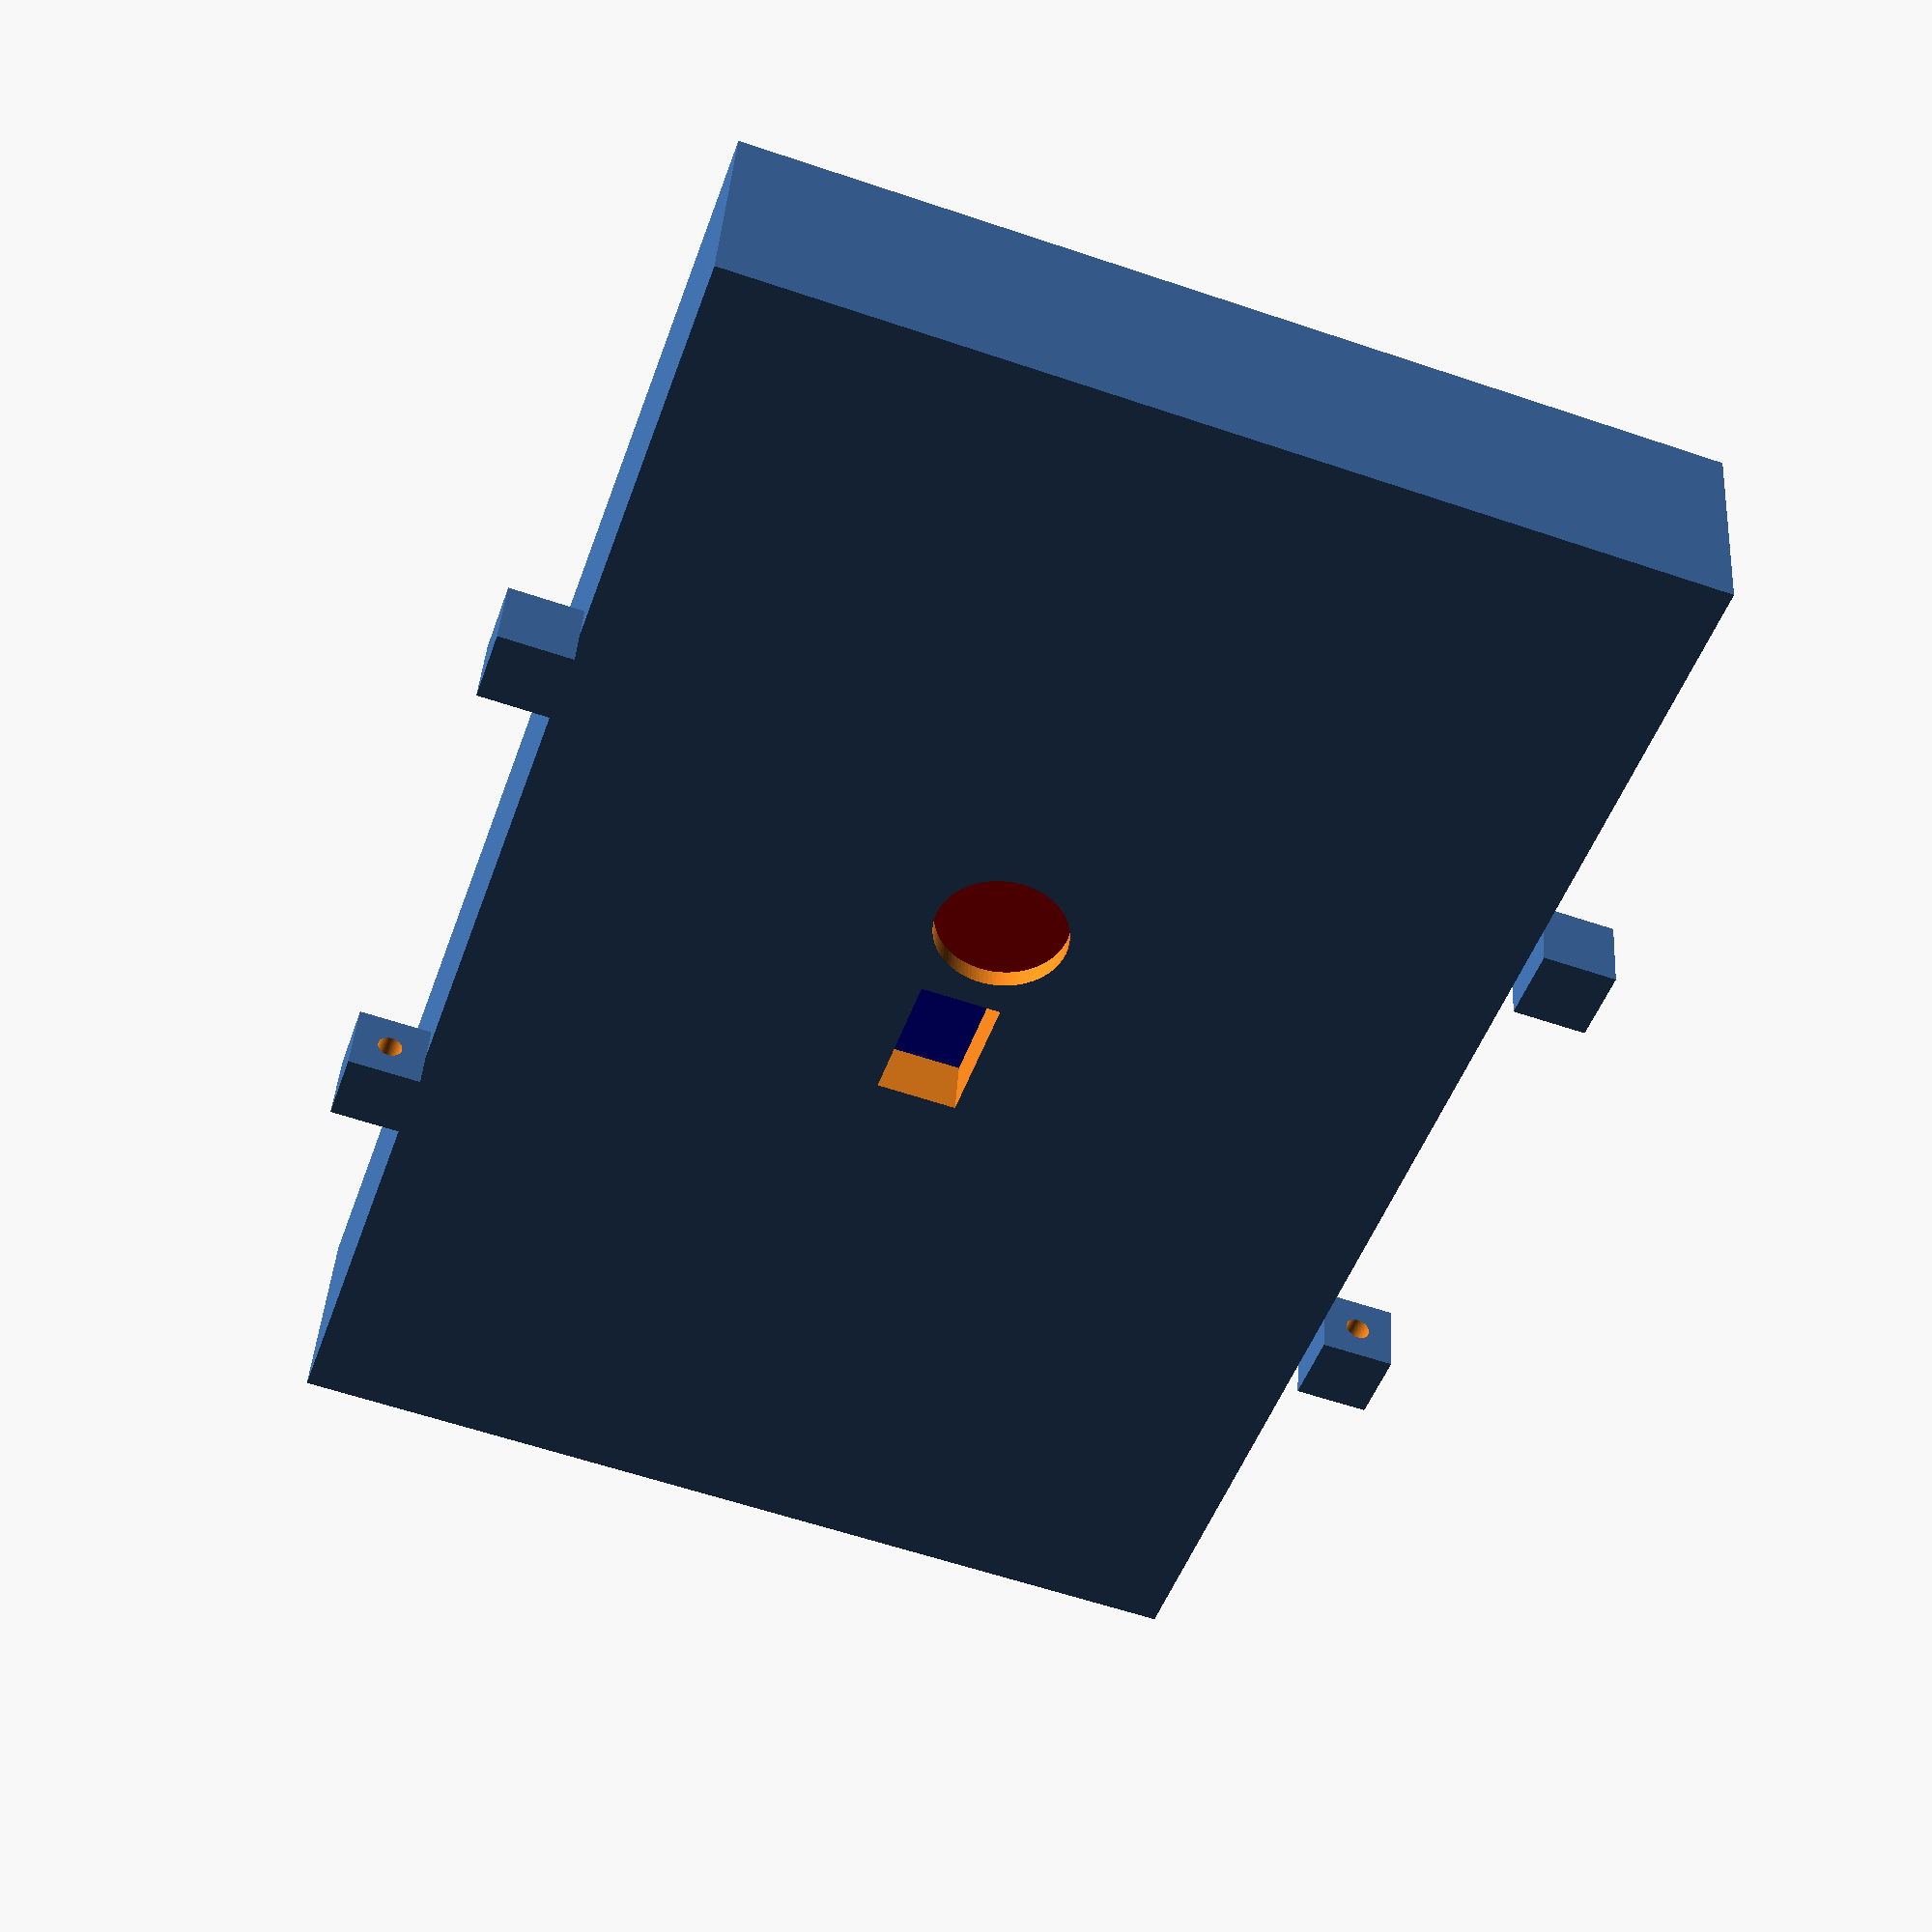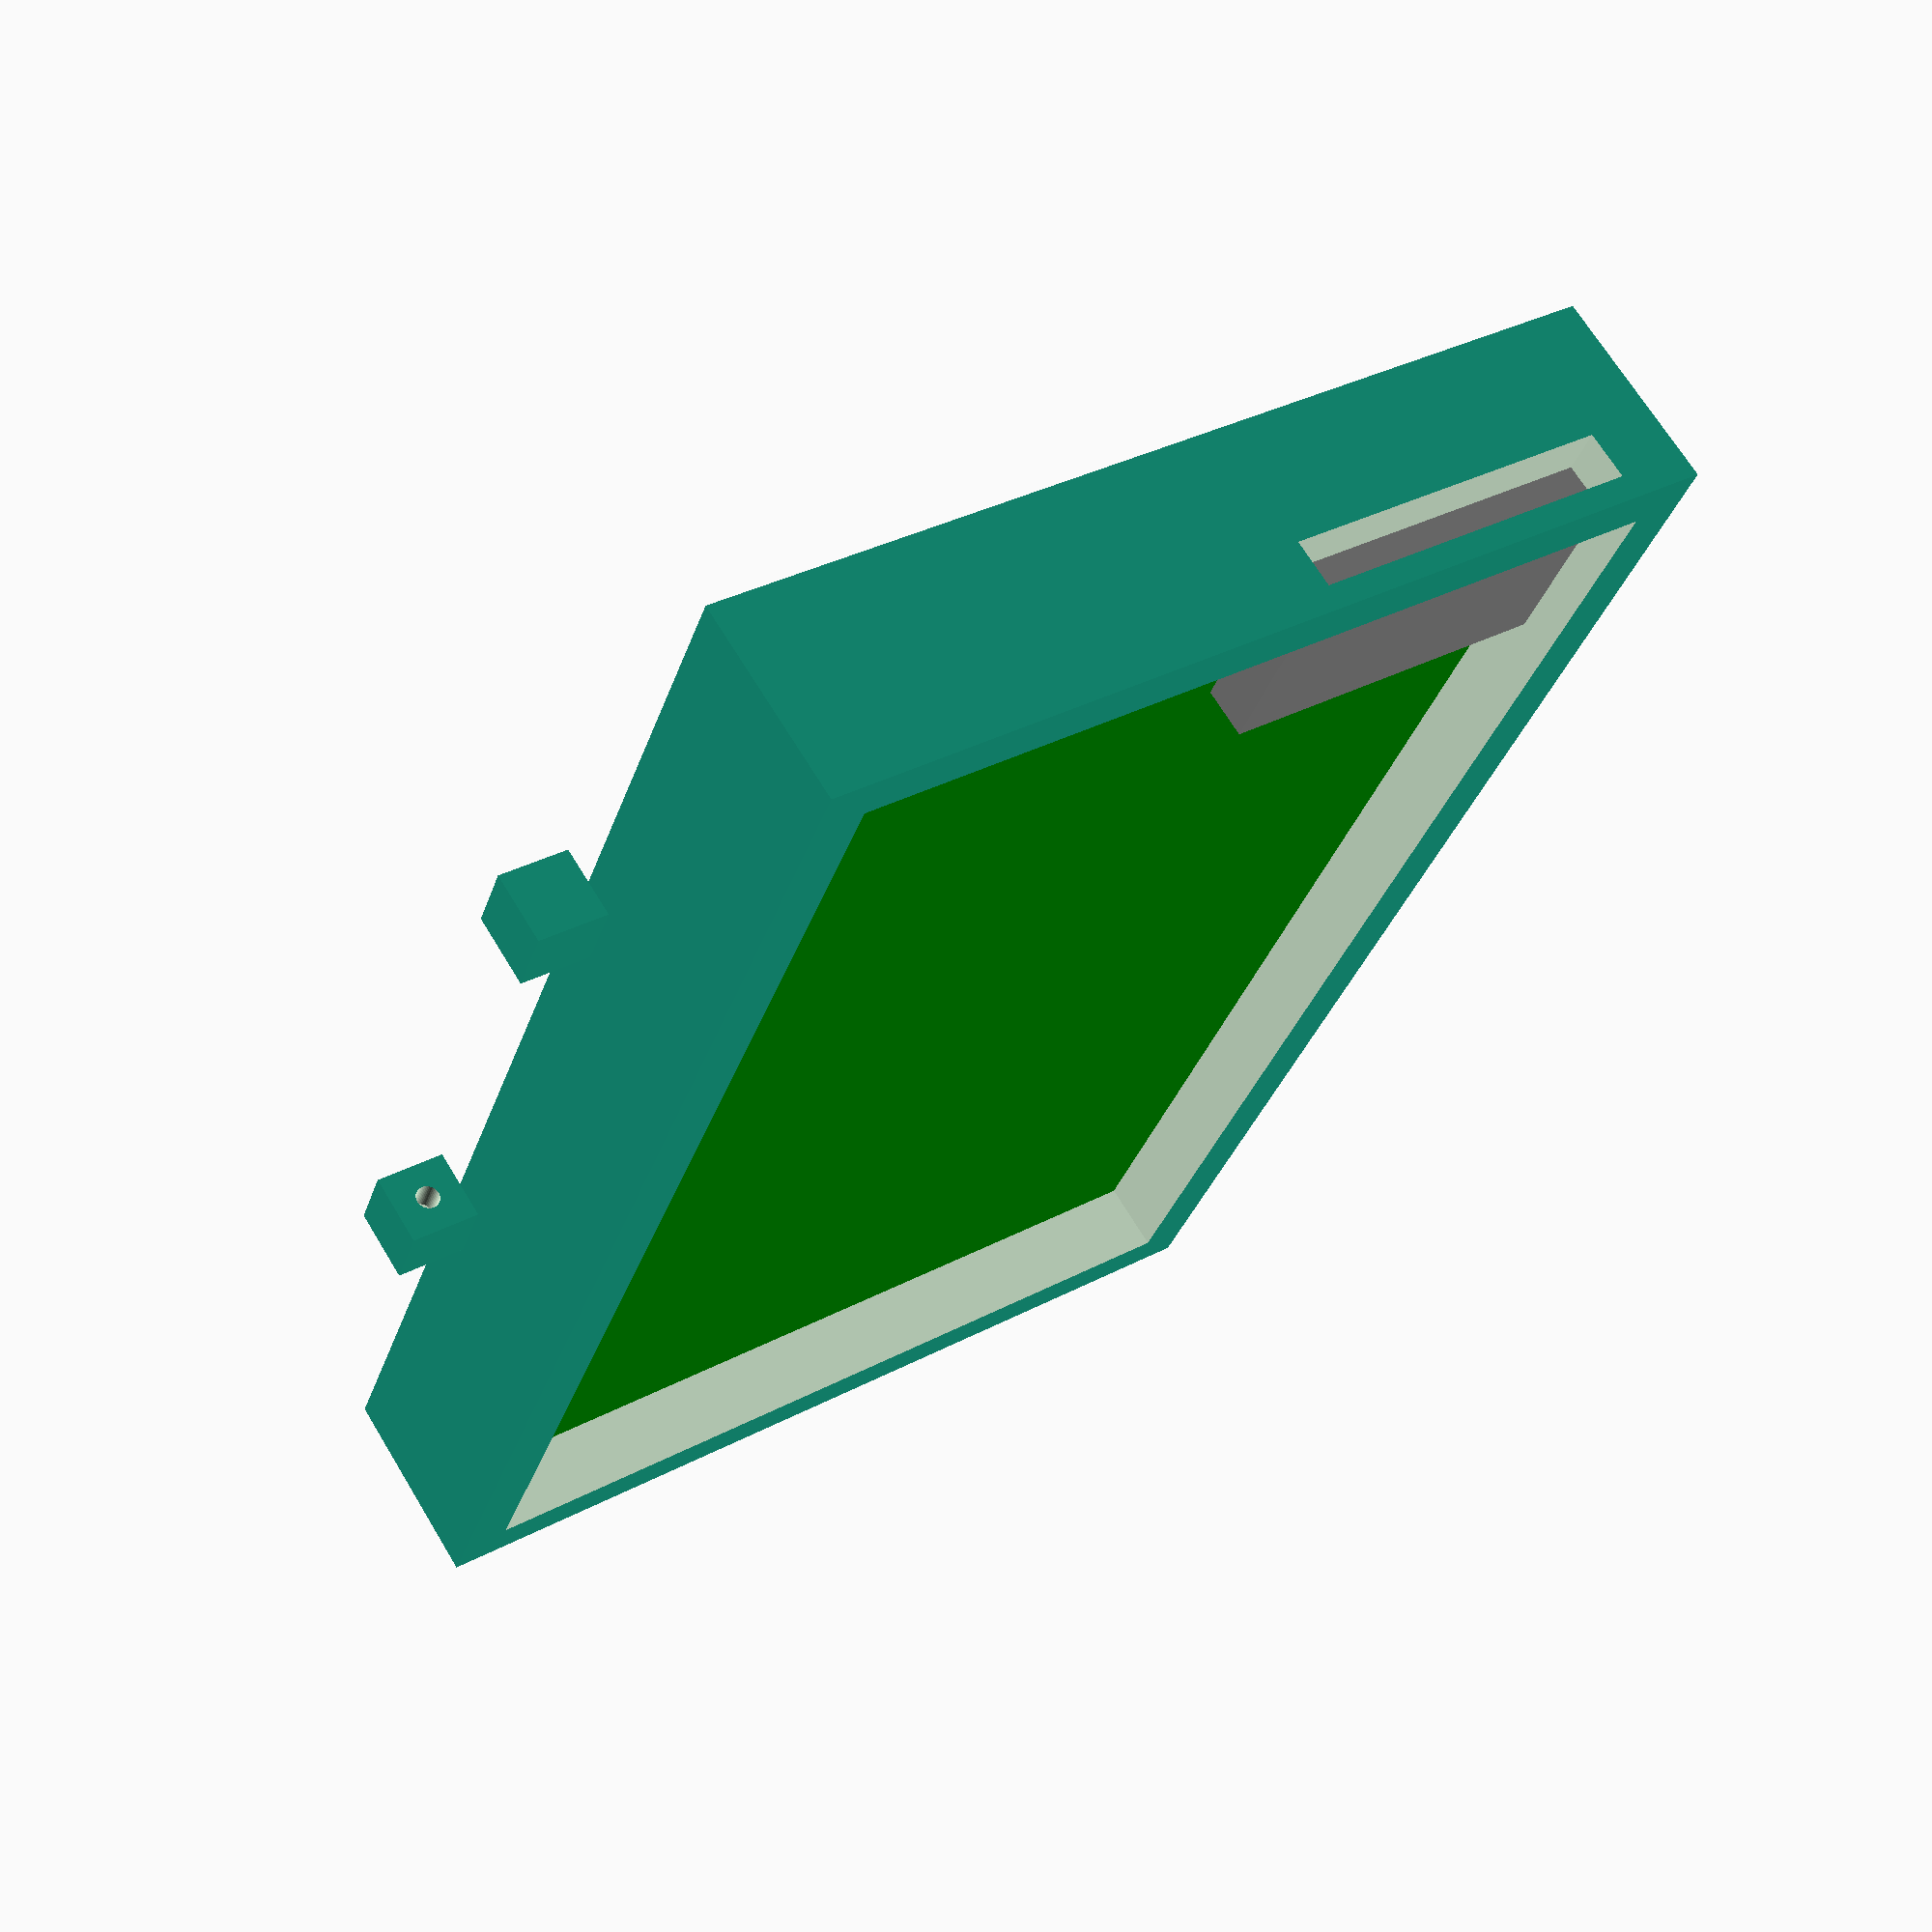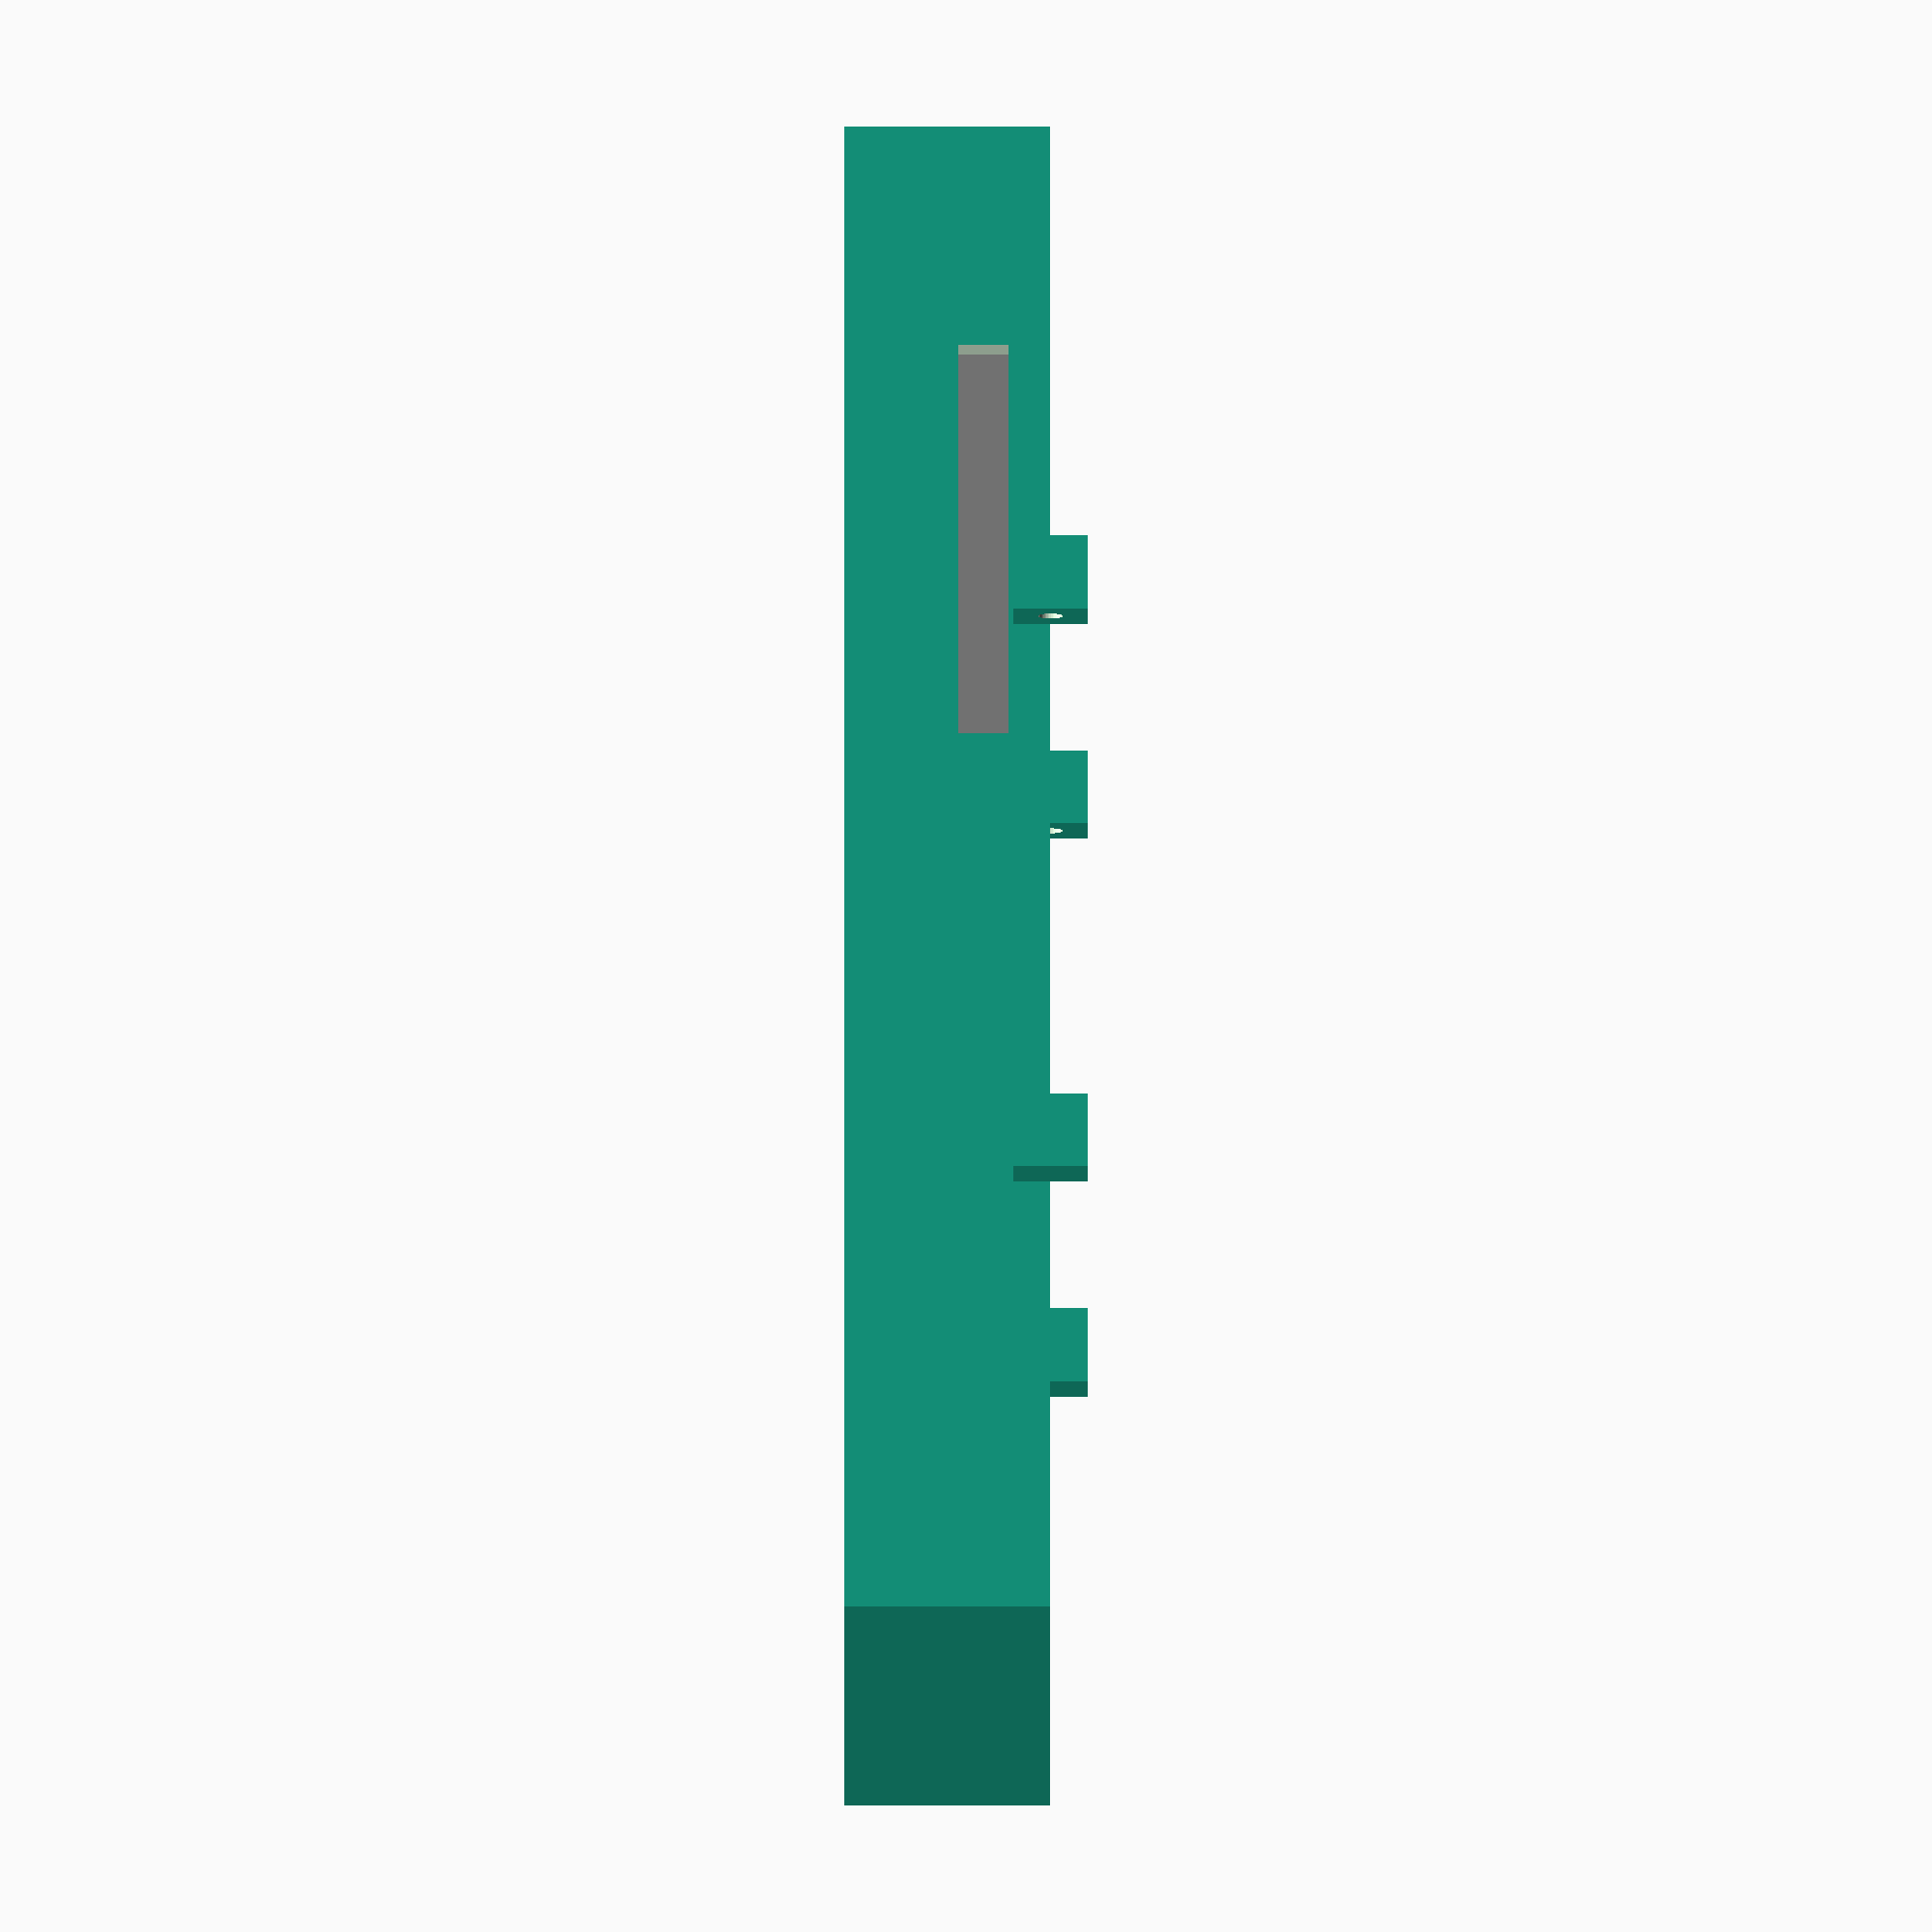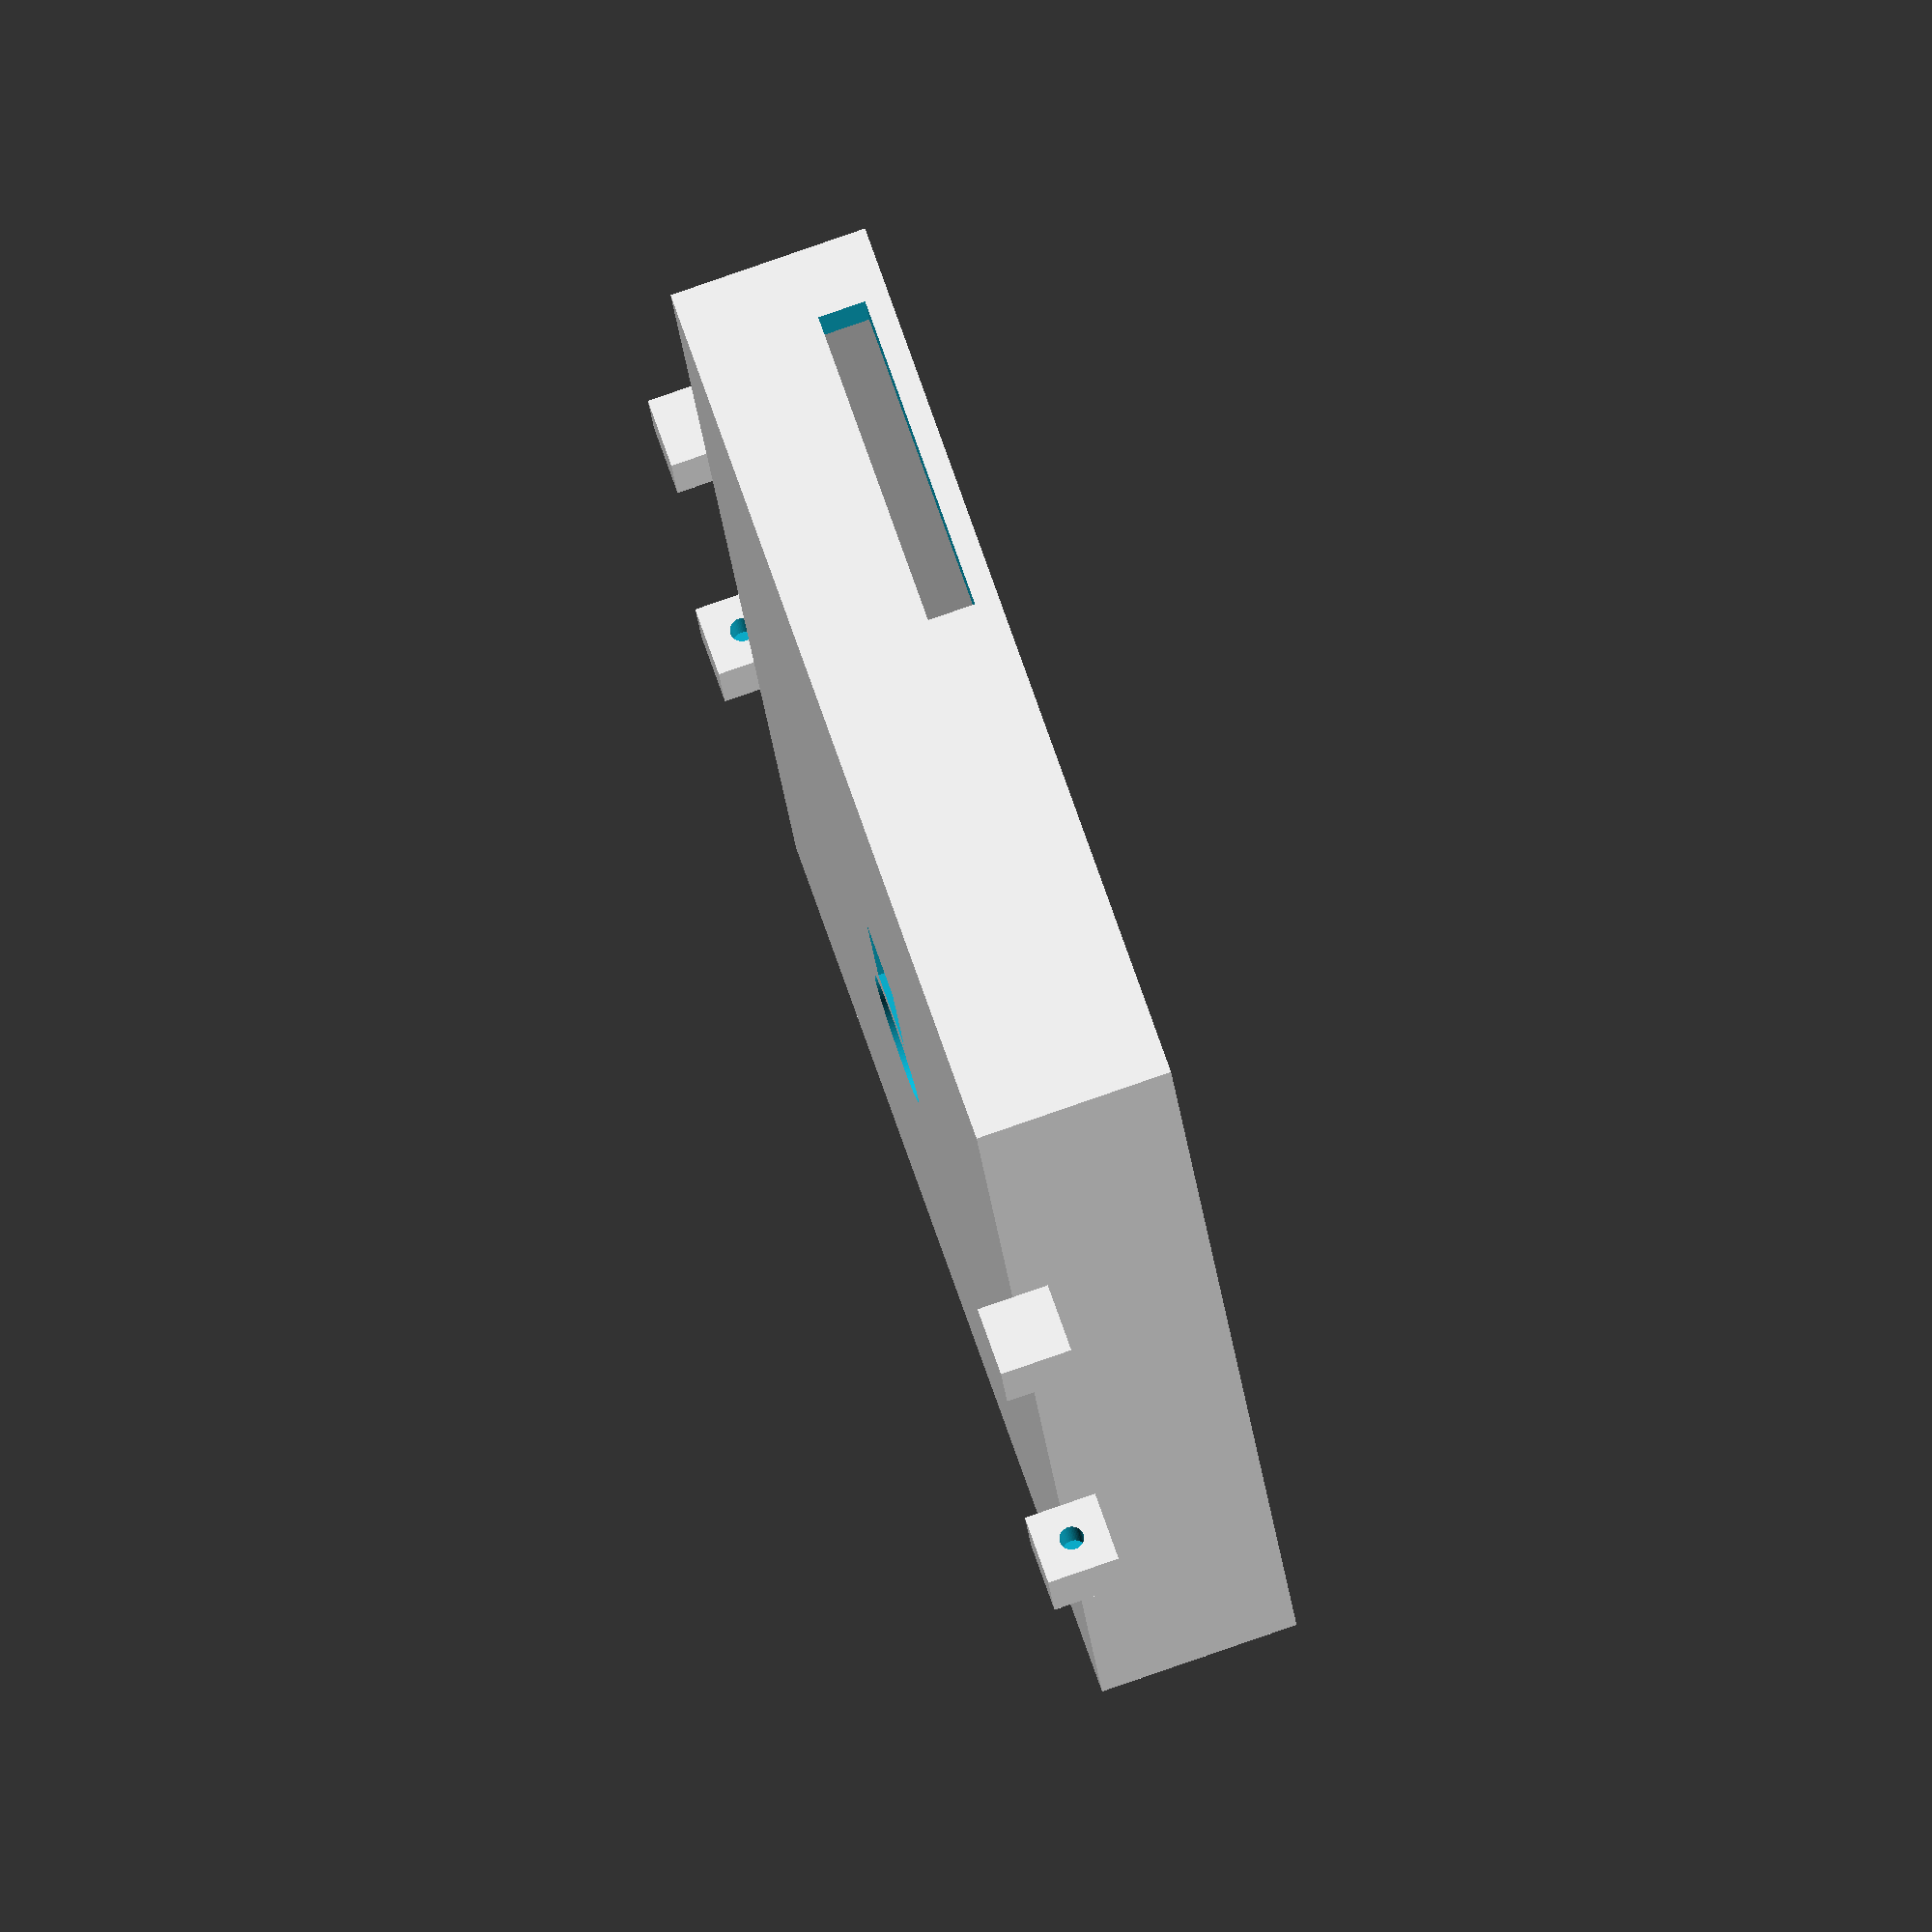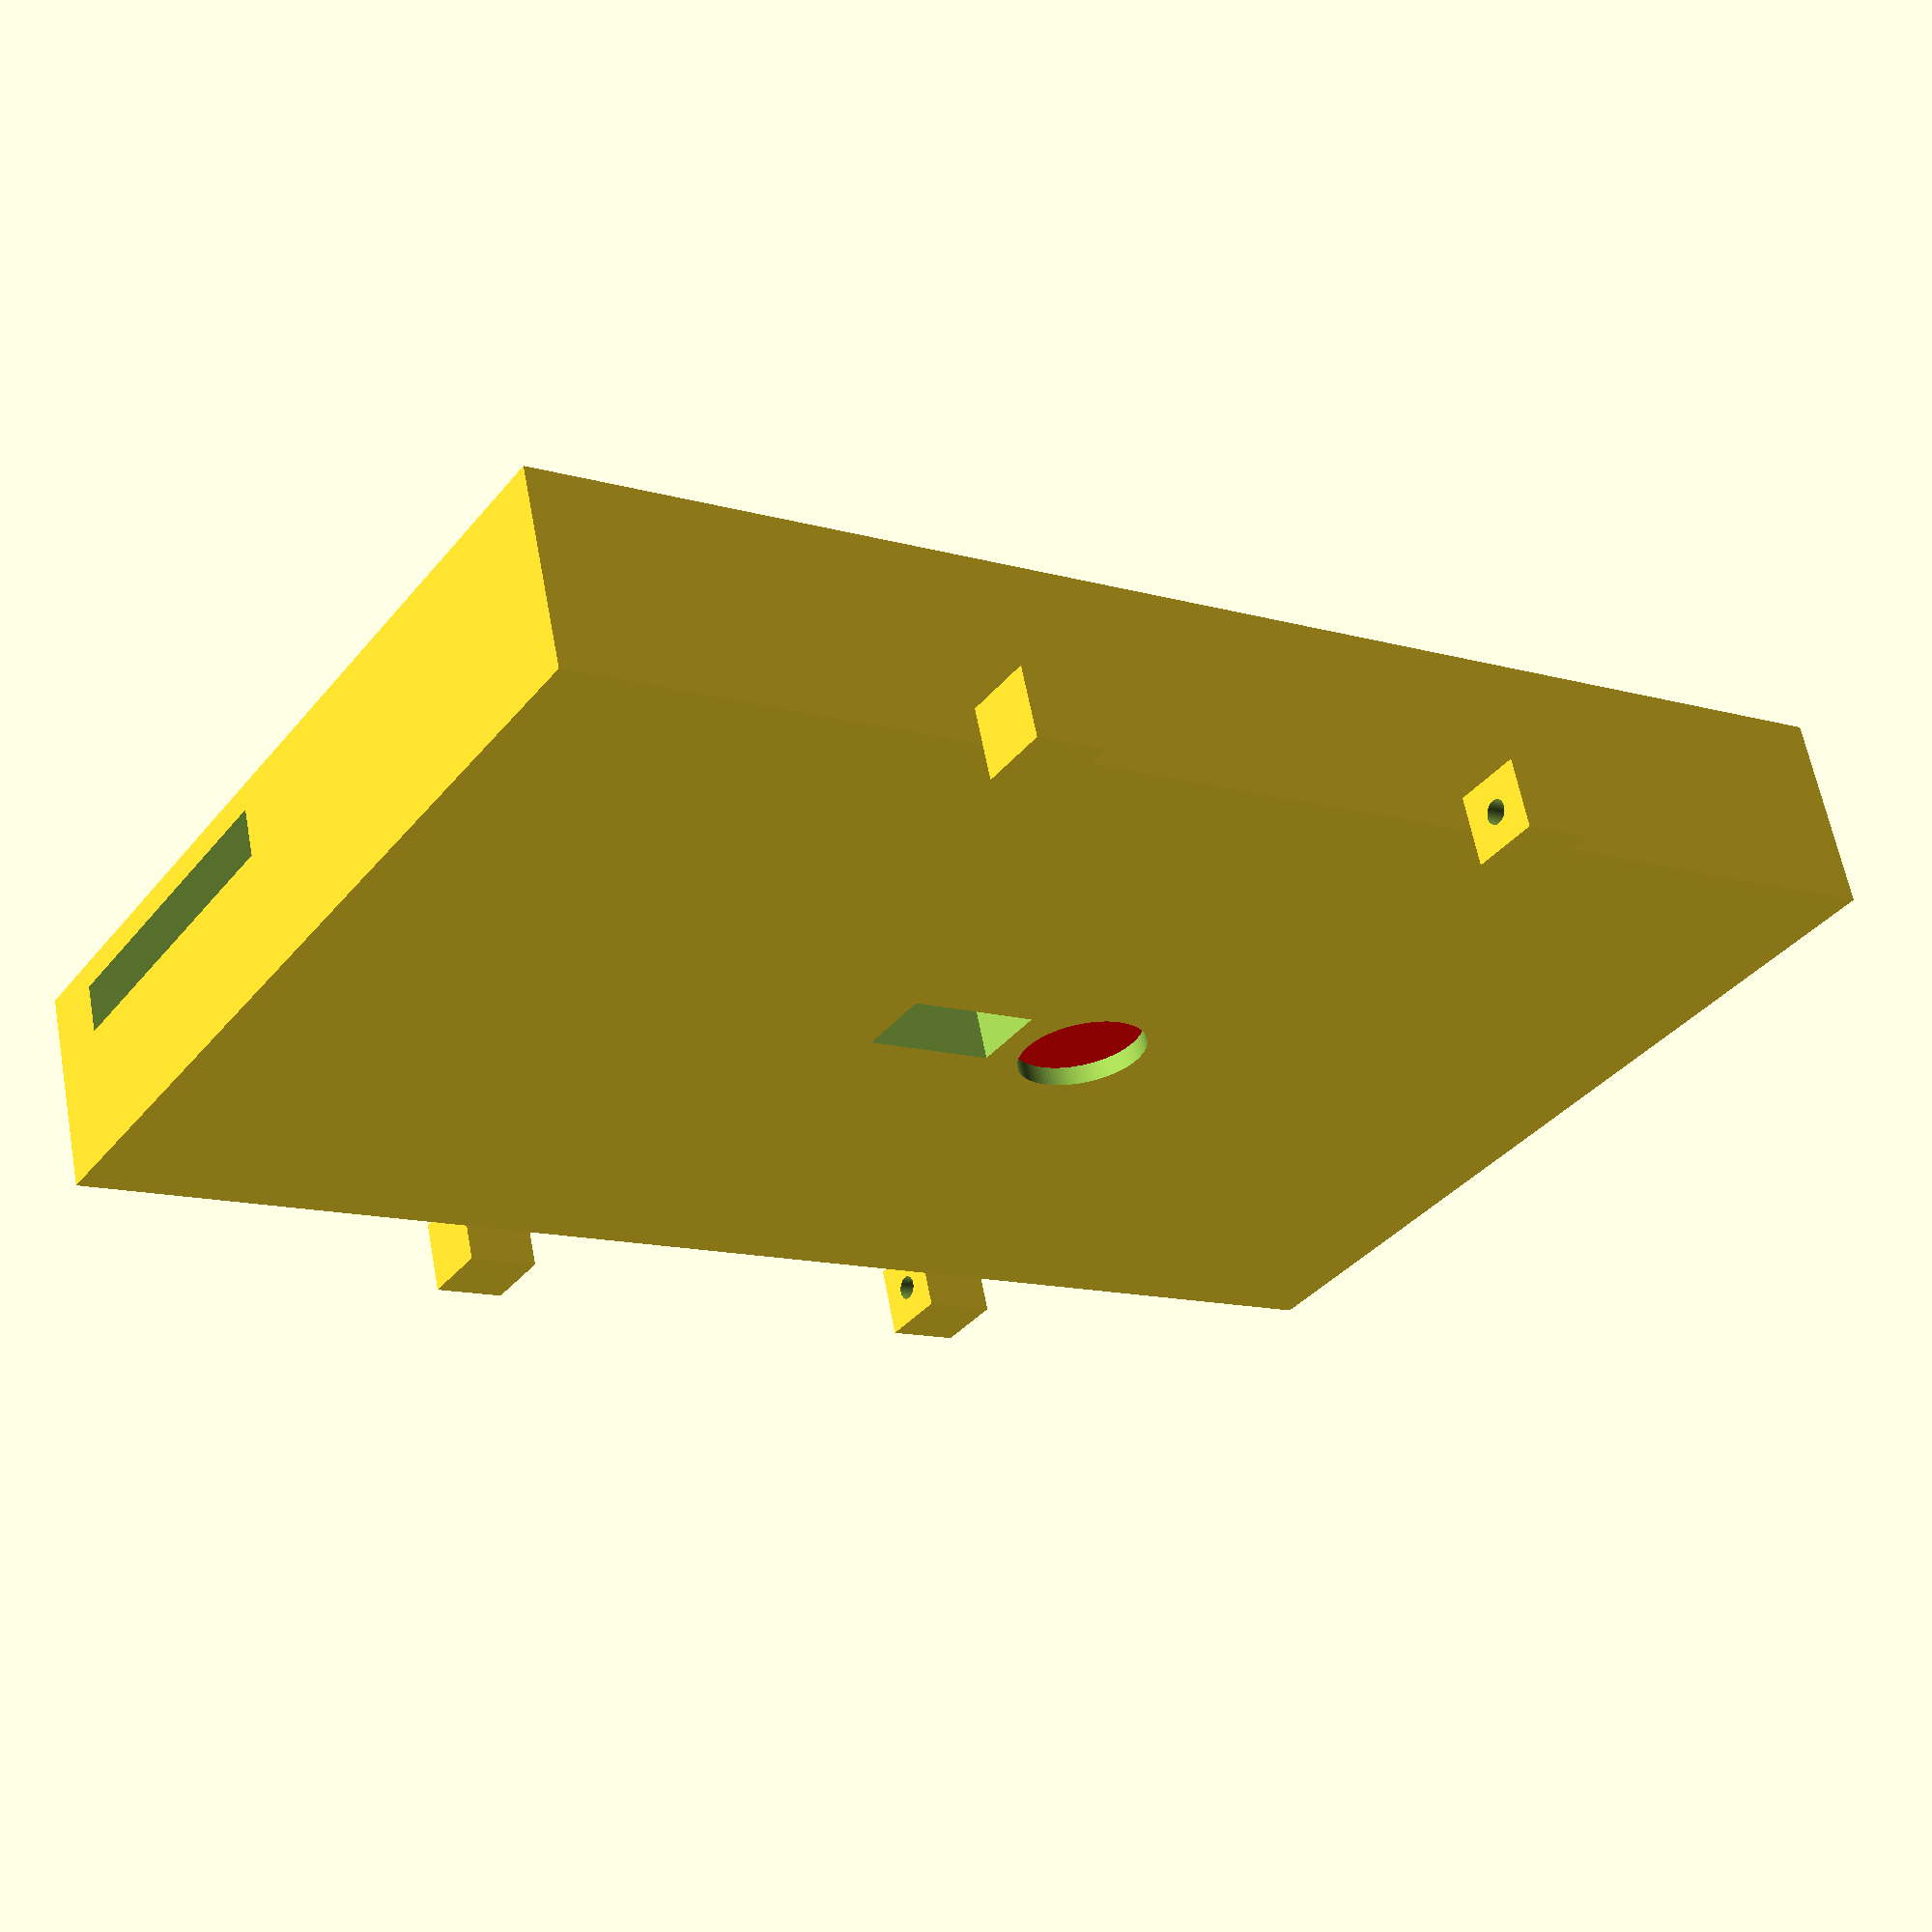
<openscad>

// Make the heart rate sensor look more round
$fn = 100;

// Used to prevent 3D geometries that would have zero thickness
nothing = 0.01;


wall_thickness = 2;
bottom_thickness = 3.7;
top_thickness = 3;

pcb_size = [57, 35, 1.6];

outer_size = [pcb_size.x + wall_thickness * 2,
              pcb_size.y + wall_thickness * 2,
              bottom_thickness + pcb_size.z + top_thickness];

nub_size = [3, 3, 3];

heart_rate_size = [5.6, 3.3, 1.3];
heart_rate_position = [24, 15.5, -heart_rate_size.z];

temperature_diameter = 5.4;
temperature_height = 2.9;
temperature_position = [33.5, 17.5, -temperature_height];

// TODO: get actual size data
sd_card_size = [16, 17.5, 2];
sd_card_position = [7, 17.5, -sd_card_size.z];

// TODO: get actual size data
usb_size = [7.5, 14, 2];
usb_position = [0, 20, pcb_size.z];

// A set of two spaced nubs that can hold a watch pin
module watch_nubs(strap_width=20, pin_hole_diameter=1) {
    module nub() {
        translate([strap_width/2, 0, 0])
        difference() {
            cube(nub_size);
            translate([-nothing, nub_size.y/2, nub_size.z/2])
                rotate(90, [0, 1, 0])
                linear_extrude(height = nub_size.x/2 + nothing)
                circle(d = pin_hole_diameter, $fn=50);
        }
    }
    nub();
    mirror([1, 0, 0]) nub();
}

// Cutouts used for the heart rate sensor, temperature sensor, USB, and SD card
module enclosure_cutouts() {
    // SD Card
    translate(sd_card_position)
        cube([sd_card_size.x, sd_card_size.y+wall_thickness+nothing, sd_card_size.z+nothing]);

    // USB
    translate([usb_position.x-wall_thickness-nothing, usb_position.y, usb_position.z])
        cube([usb_size.x+wall_thickness+nothing, usb_size.y, usb_size.z]);

    // Heart rate
    translate([heart_rate_position.x,
               heart_rate_position.y,
               heart_rate_position.z-bottom_thickness])
        cube([heart_rate_size.x, heart_rate_size.y, heart_rate_size.z+bottom_thickness+nothing]);

    // Temperature
    translate([temperature_position.x,
               temperature_position.y,
               temperature_position.z-bottom_thickness])
        cylinder(d = temperature_diameter, h = temperature_height+bottom_thickness+nothing);
}

module enclosure_body() {
    difference(){
        cube(outer_size);
        translate([wall_thickness, wall_thickness, bottom_thickness])
            cube([pcb_size.x, pcb_size.y, 100]);
        translate([wall_thickness, wall_thickness, bottom_thickness])
            enclosure_cutouts();
    }
    translate([outer_size.x/2, -nub_size.y, -nub_size.z/2])
        watch_nubs();
    translate([outer_size.x/2, outer_size.y, -nub_size.z/2])
        watch_nubs();
}

module main_board() {
    union() {
    // Main pcb
    color("green")
        cube(pcb_size);

    // SD Card
    color("grey")
        translate(sd_card_position)
            cube(sd_card_size);

    // USB
    color("grey")
        translate(usb_position)
            cube(usb_size);

    // Heart rate
    color("blue")
        translate(heart_rate_position)
            cube(heart_rate_size);

    // Temperature
    color("red")
        translate(temperature_position)
            cylinder(d = temperature_diameter, h = temperature_height);
    }
}

enclosure_body();
translate([wall_thickness, wall_thickness, bottom_thickness])
    main_board();

</openscad>
<views>
elev=138.8 azim=71.2 roll=356.2 proj=p view=wireframe
elev=112.1 azim=289.6 roll=211.1 proj=p view=solid
elev=38.0 azim=116.1 roll=90.0 proj=o view=wireframe
elev=277.6 azim=104.7 roll=250.9 proj=o view=solid
elev=297.7 azim=146.4 roll=169.3 proj=p view=wireframe
</views>
